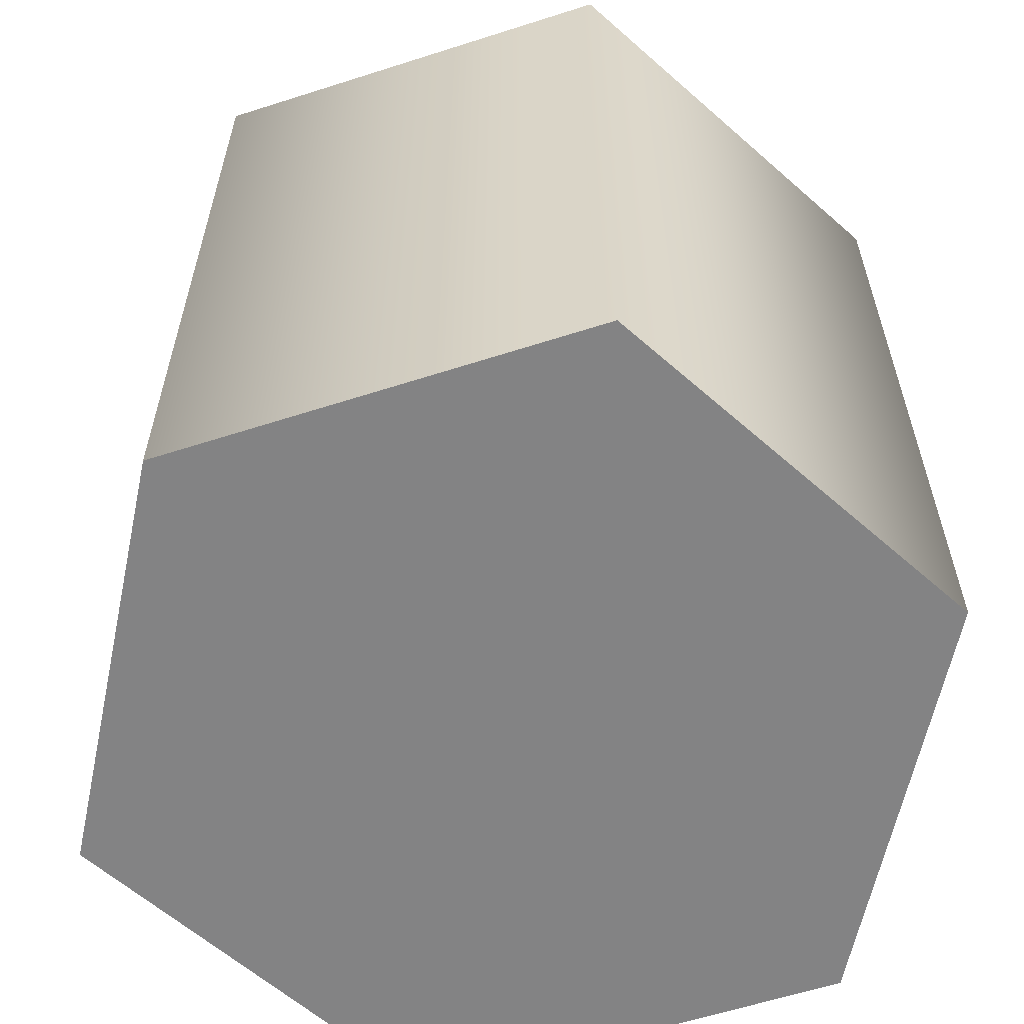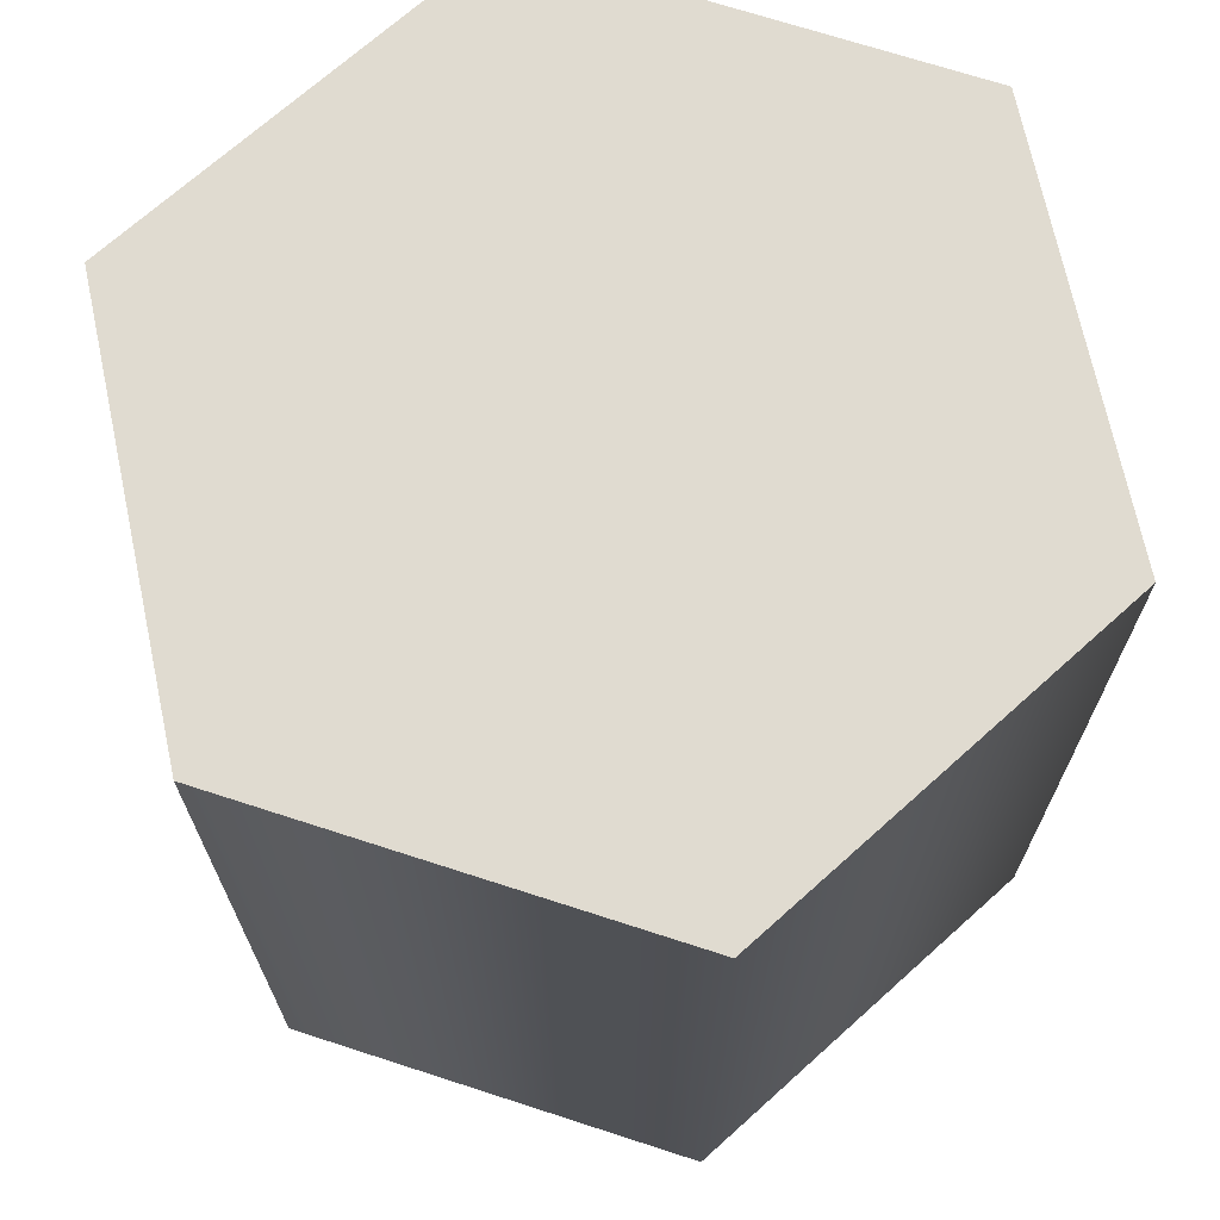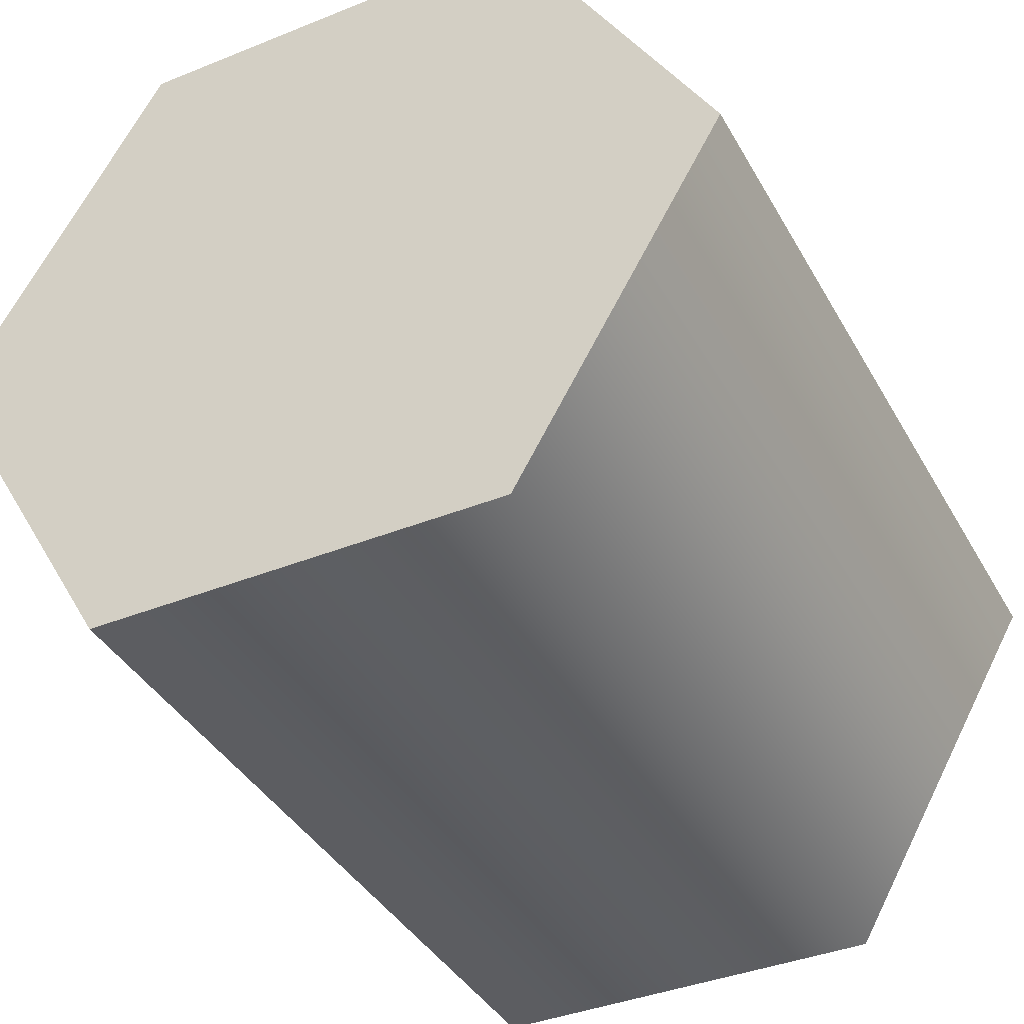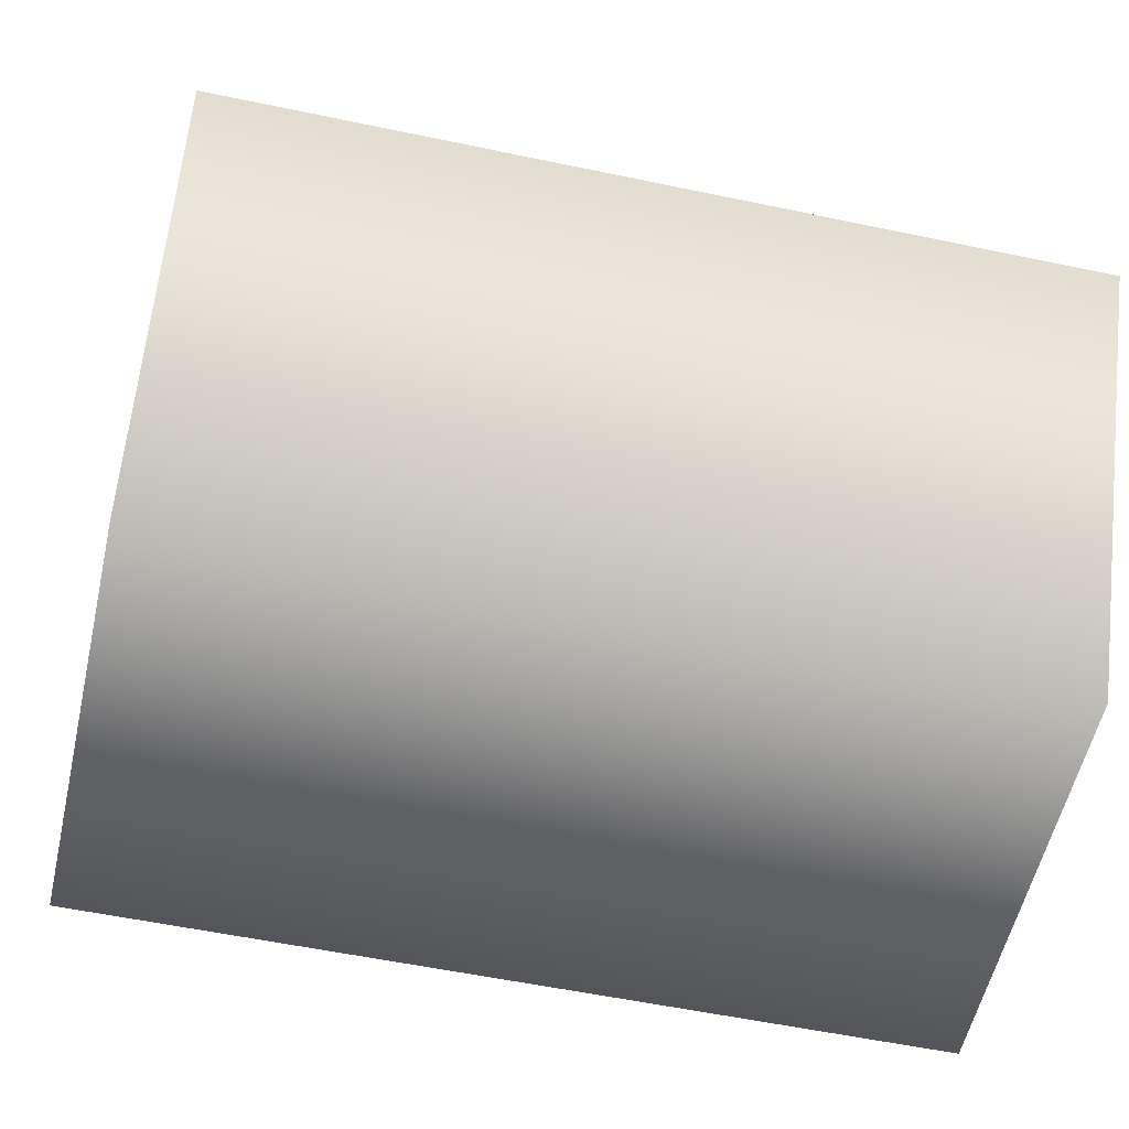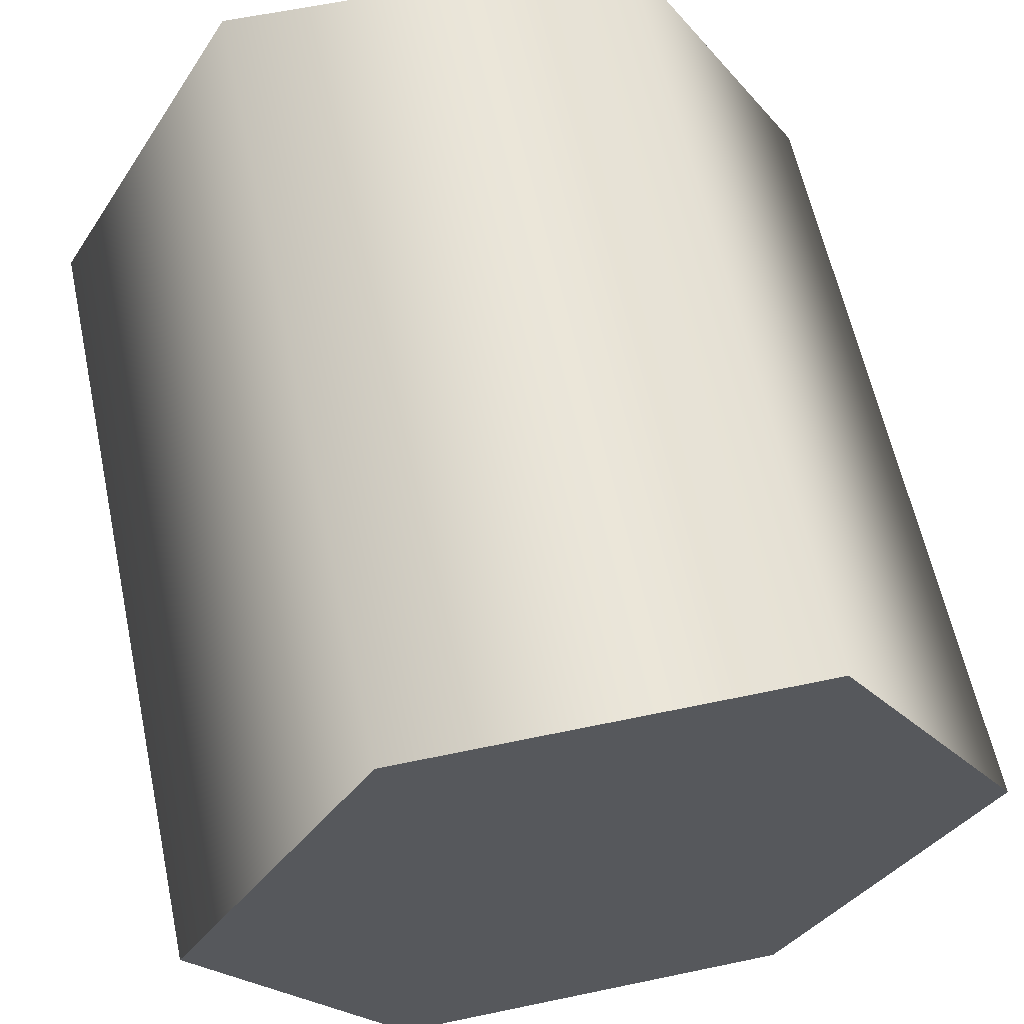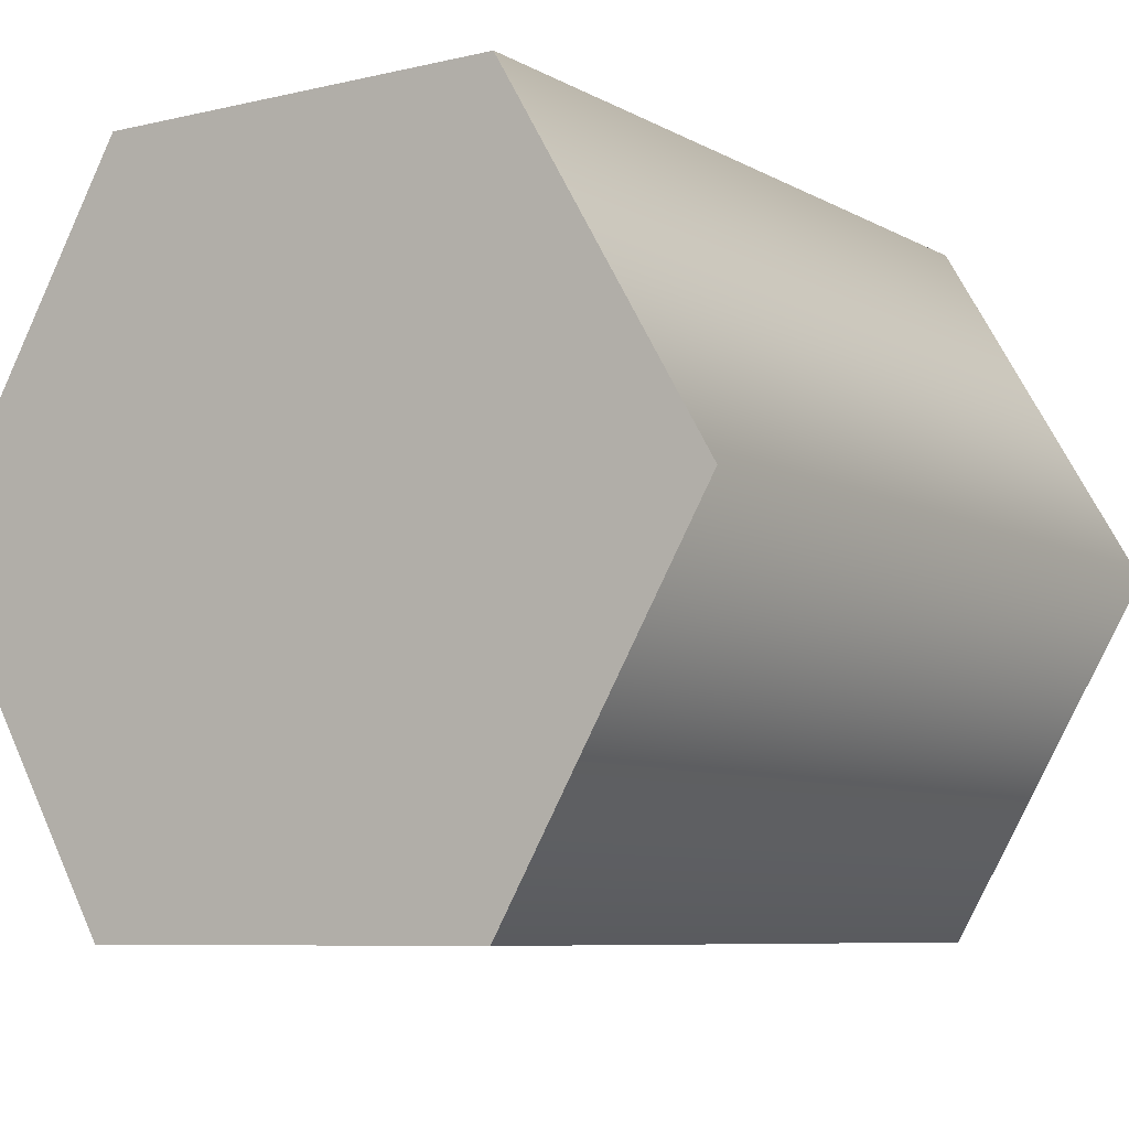
<metadata>
{"format":"obj","ext":"obj","renderer":"f3d","projection":"perspective","resolution":1024,"background":"white","views":[{"elev":-61.2,"azim":-41.9,"up":"+Y"},{"elev":70.2,"azim":-162.0,"up":"+Y"},{"elev":-39.2,"azim":26.7,"up":"+Z"},{"elev":-54.9,"azim":77.4,"up":"+Z"},{"elev":60.8,"azim":167.9,"up":"+Z"},{"elev":-7.5,"azim":-146.3,"up":"+Z"}]}
</metadata>
<code>
g pb_Mesh47814
v 0 0 0
v 0 1 0
v 0.25 0 0.433
v 0.25 1 0.433
v 0.25 0 0.433
v 0.25 1 0.433
v 0.75 0 0.433
v 0.75 1 0.433
v 0.75 0 0.433
v 0.75 1 0.433
v 1 0 -4.371e-08
v 1 1 -4.371e-08
v 1 0 -4.371e-08
v 1 1 -4.371e-08
v 0.75 0 -0.433
v 0.75 1 -0.433
v 0.75 0 -0.433
v 0.75 1 -0.433
v 0.25 0 -0.433
v 0.25 1 -0.433
v 0.25 0 -0.433
v 0.25 1 -0.433
v 0.25 0 0.433
v 0.5 0 0
v 0 0 0
v 0.75 0 0.433
v 1 0 -4.371e-08
v 0.75 0 -0.433
v 0.25 0 -0.433
v 0 1 0
v 0.5 1 0
v 0.25 1 0.433
v 0.75 1 0.433
v 1 1 -4.371e-08
v 0.75 1 -0.433
v 0.25 1 -0.433
g pb_Mesh47814_0
f 3 2 1
f 3 4 2
f 7 6 5
f 7 8 6
f 11 10 9
f 11 12 10
f 15 14 13
f 15 16 14
f 19 18 17
f 19 20 18
f 1 22 21
f 1 2 22
f 25 24 23
f 23 24 26
f 26 24 27
f 27 24 28
f 28 24 29
f 29 24 25
f 32 31 30
f 33 31 32
f 34 31 33
f 35 31 34
f 36 31 35
f 30 31 36

</code>
